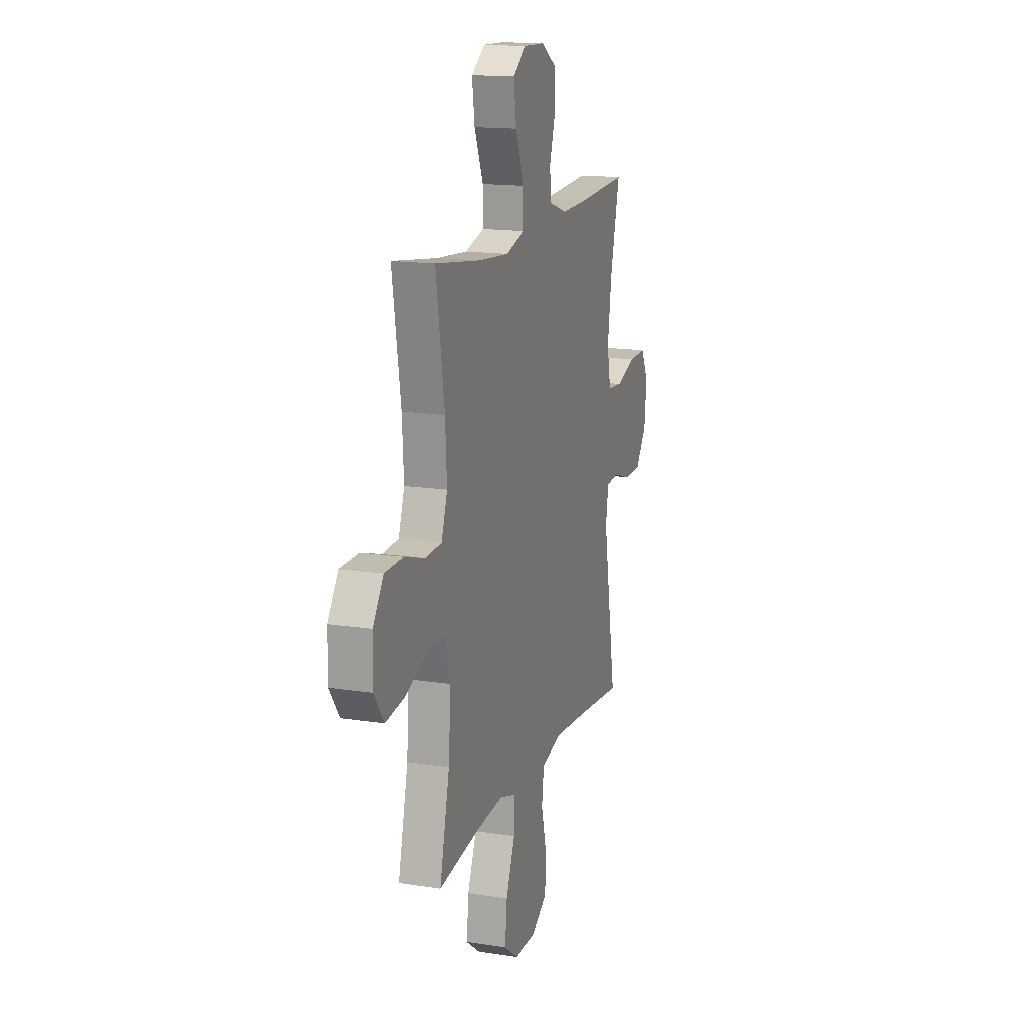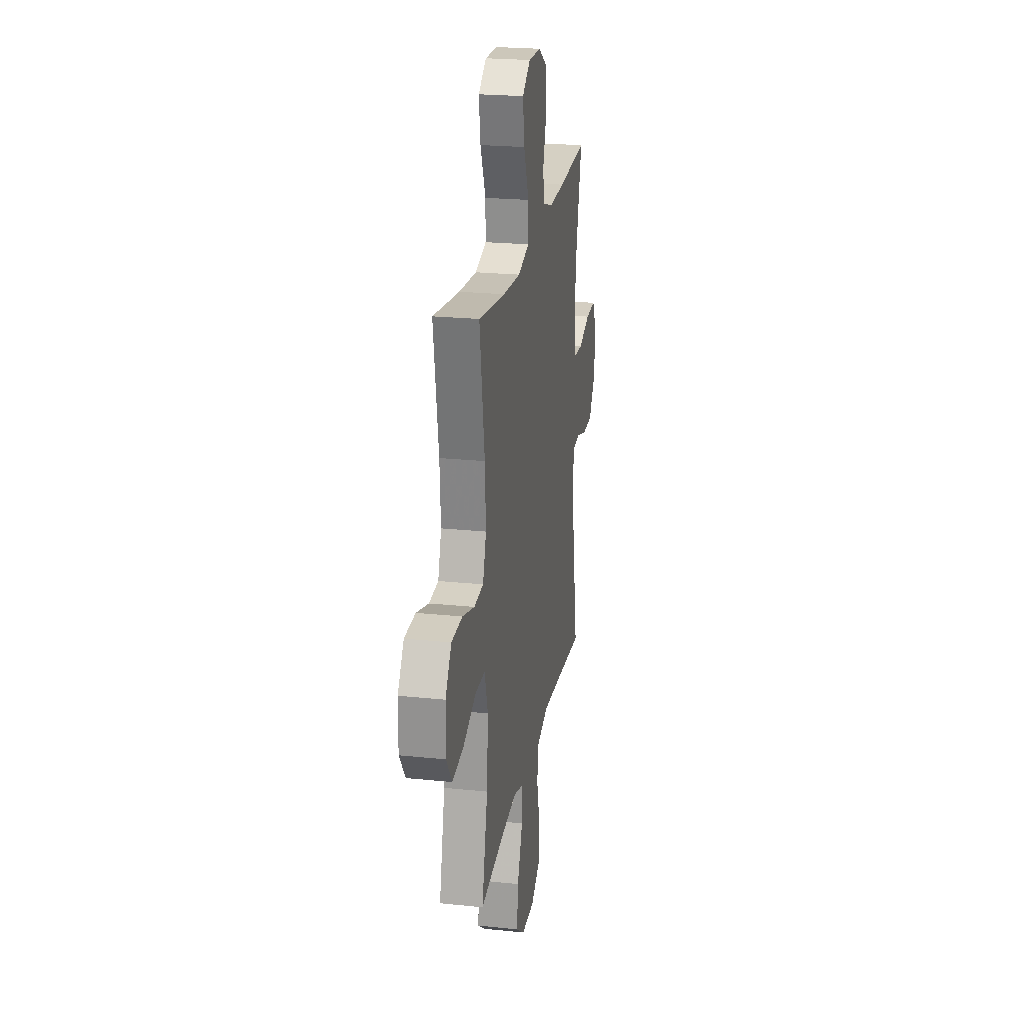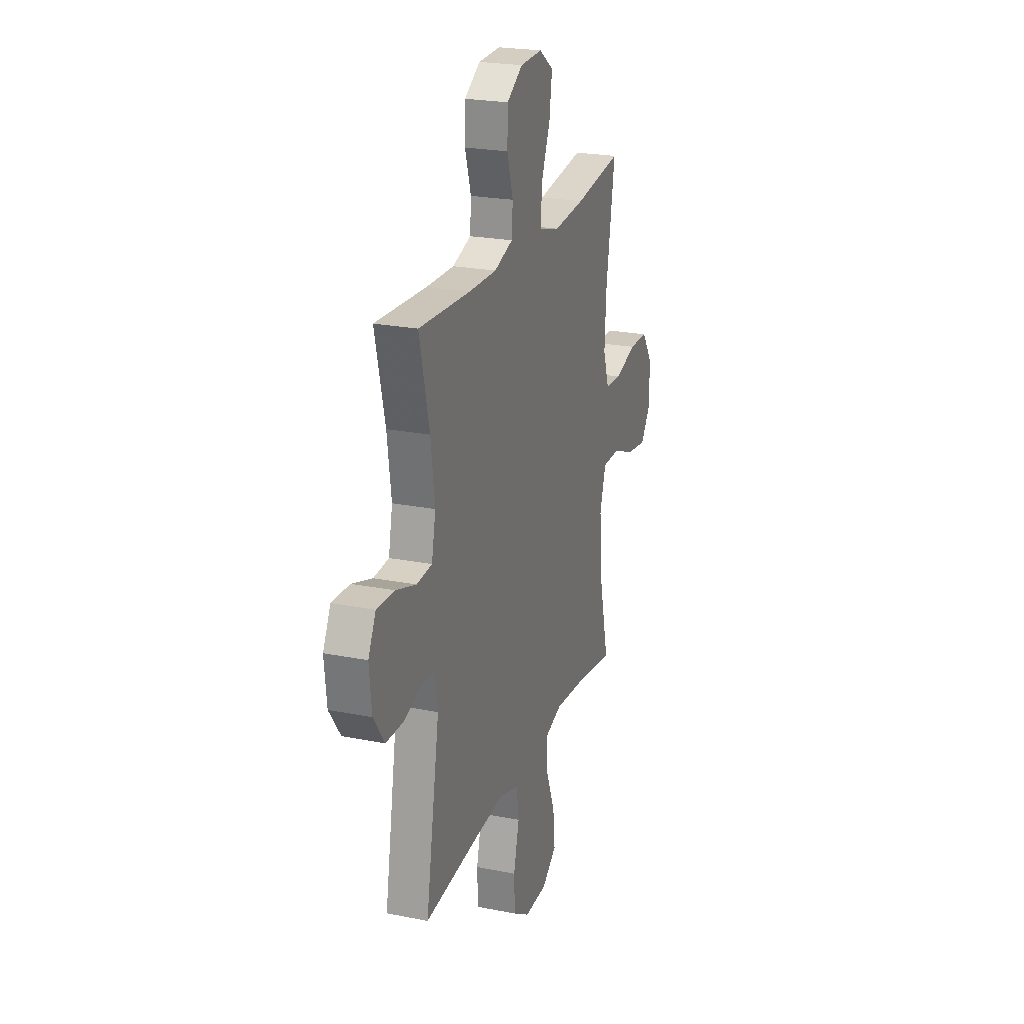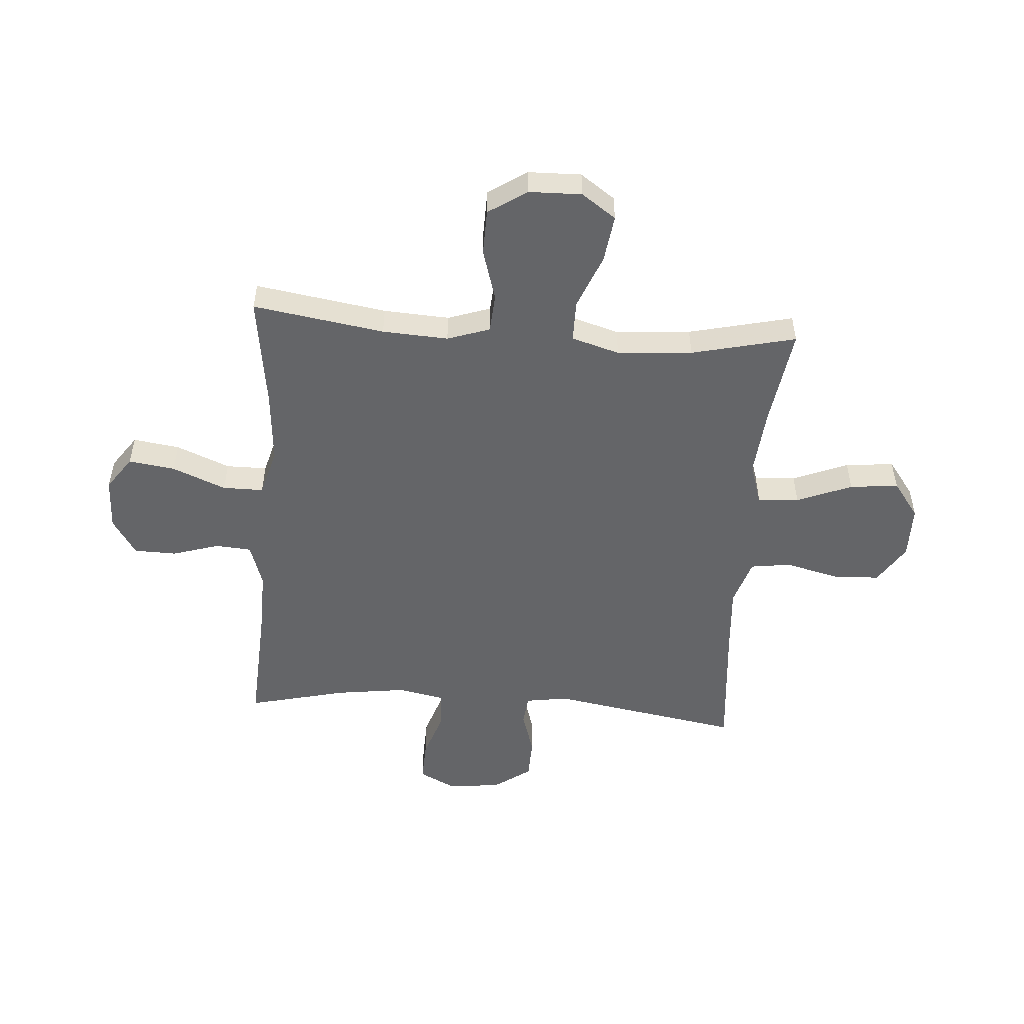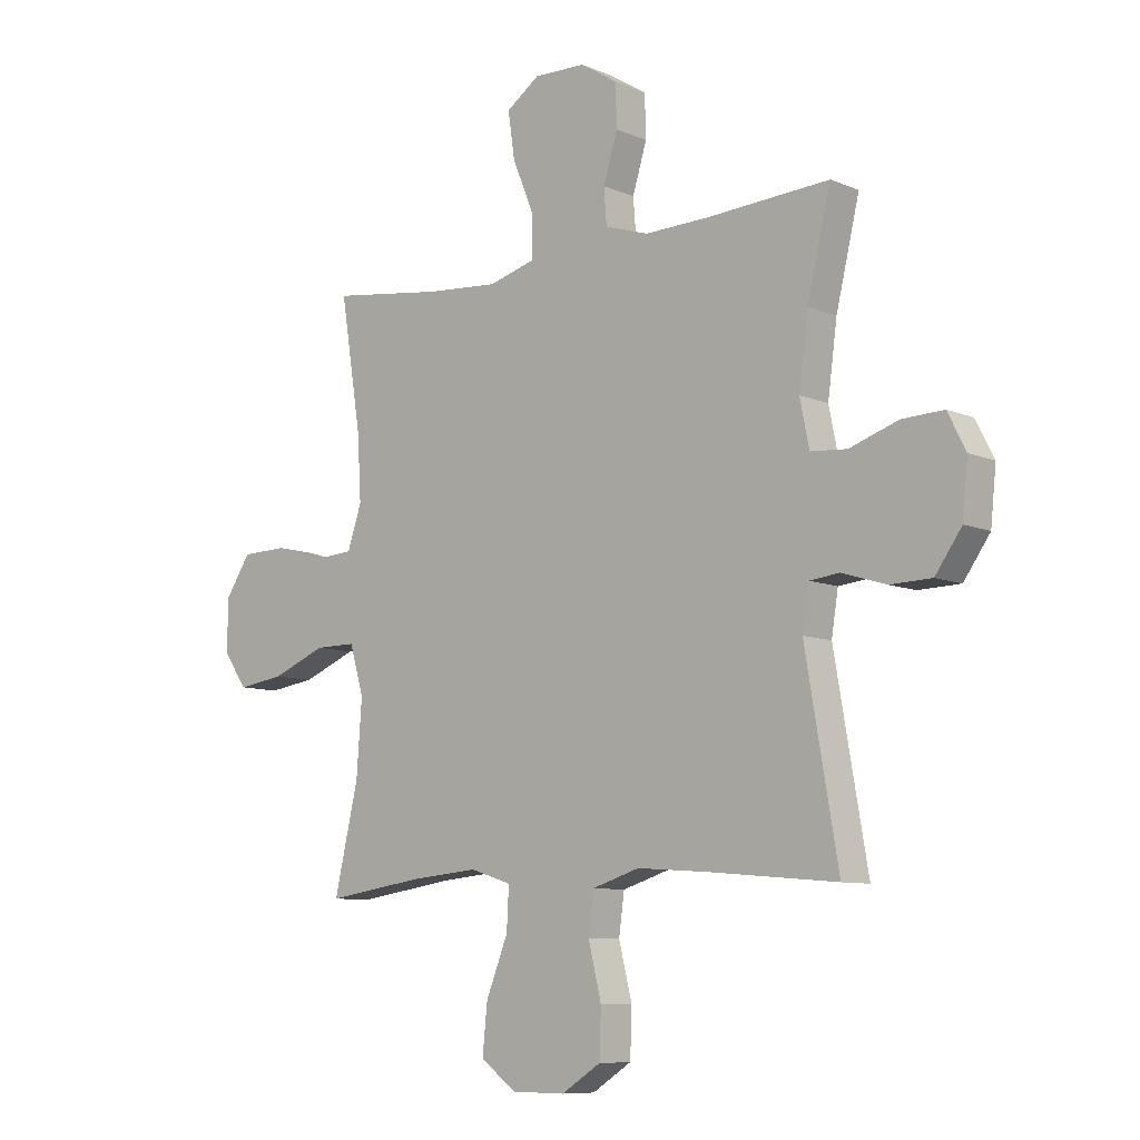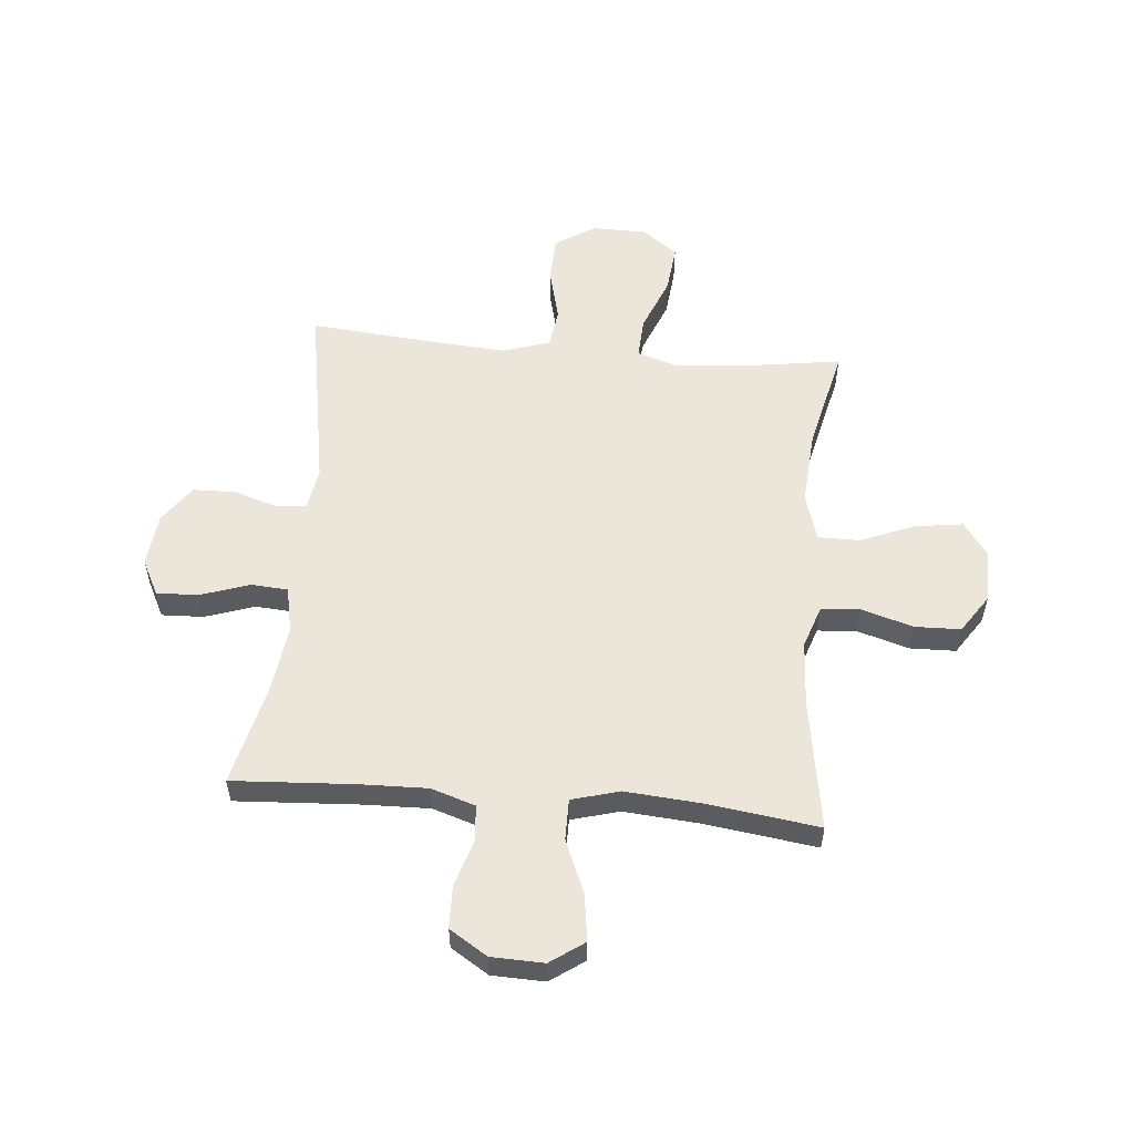
<metadata>
{"format":"obj","ext":"obj","renderer":"f3d","projection":"perspective","resolution":1024,"background":"white","views":[{"elev":15.4,"azim":108.1,"up":"+Z"},{"elev":23.2,"azim":100.0,"up":"+Z"},{"elev":23.3,"azim":-71.4,"up":"+Z"},{"elev":-51.5,"azim":85.9,"up":"+Y"},{"elev":-8.8,"azim":-138.6,"up":"+Z"},{"elev":55.4,"azim":5.1,"up":"+Y"}]}
</metadata>
<code>
v -0.5 0.07 0.5
v -0.278 0.07 0.487
v -0.158 0.07 0.484
v -0.078 0.07 0.51
v -0.073 0.07 0.575
v -0.099 0.07 0.66
v -0.097 0.07 0.737
v -0.029 0.07 0.78
v 0.066 0.07 0.783
v 0.127 0.07 0.74
v 0.115 0.07 0.656
v 0.075 0.07 0.559
v 0.075 0.07 0.485
v 0.161 0.07 0.461
v 0.296 0.07 0.472
v 0.5 0.07 0.5
v 0.462 0.07 0.262
v 0.455 0.07 0.143
v 0.481 0.07 0.066
v 0.552 0.07 0.061
v 0.645 0.07 0.089
v 0.728 0.07 0.087
v 0.774 0.07 0.018
v 0.776 0.07 -0.078
v 0.732 0.07 -0.14
v 0.646 0.07 -0.128
v 0.547 0.07 -0.088
v 0.472 0.07 -0.088
v 0.446 0.07 -0.175
v 0.456 0.07 -0.311
v 0.5 0.07 -0.5
v 0.318 0.07 -0.473
v 0.196 0.07 -0.462
v 0.121 0.07 -0.486
v 0.125 0.07 -0.561
v 0.165 0.07 -0.661
v 0.174 0.07 -0.749
v 0.109 0.07 -0.797
v 0.011 0.07 -0.798
v -0.061 0.07 -0.752
v -0.064 0.07 -0.667
v -0.04 0.07 -0.57
v -0.05 0.07 -0.497
v -0.136 0.07 -0.47
v -0.264 0.07 -0.479
v -0.5 0.07 -0.5
v -0.44 0.07 -0.153
v -0.452 0.07 -0.076
v -0.507 0.07 -0.07
v -0.587 0.07 -0.095
v -0.663 0.07 -0.093
v -0.711 0.07 -0.025
v -0.721 0.07 0.072
v -0.688 0.07 0.137
v -0.612 0.07 0.134
v -0.523 0.07 0.104
v -0.457 0.07 0.109
v -0.44 0.07 0.193
v -0.457 0.07 0.32
v -0.5 0 0.5
v -0.278 0 0.487
v -0.158 0 0.484
v -0.078 0 0.51
v -0.073 0 0.575
v -0.099 0 0.66
v -0.097 0 0.737
v -0.029 0 0.78
v 0.066 0 0.783
v 0.127 0 0.74
v 0.115 0 0.656
v 0.075 0 0.559
v 0.075 0 0.485
v 0.161 0 0.461
v 0.296 0 0.472
v 0.5 0 0.5
v 0.462 0 0.262
v 0.455 0 0.143
v 0.481 0 0.066
v 0.552 0 0.061
v 0.645 0 0.089
v 0.728 0 0.087
v 0.774 0 0.018
v 0.776 0 -0.078
v 0.732 0 -0.14
v 0.646 0 -0.128
v 0.547 0 -0.088
v 0.472 0 -0.088
v 0.446 0 -0.175
v 0.456 0 -0.311
v 0.5 0 -0.5
v 0.318 0 -0.473
v 0.196 0 -0.462
v 0.121 0 -0.486
v 0.125 0 -0.561
v 0.165 0 -0.661
v 0.174 0 -0.749
v 0.109 0 -0.797
v 0.011 0 -0.798
v -0.061 0 -0.752
v -0.064 0 -0.667
v -0.04 0 -0.57
v -0.05 0 -0.497
v -0.136 0 -0.47
v -0.264 0 -0.479
v -0.5 0 -0.5
v -0.44 0 -0.153
v -0.452 0 -0.076
v -0.507 0 -0.07
v -0.587 0 -0.095
v -0.663 0 -0.093
v -0.711 0 -0.025
v -0.721 0 0.072
v -0.688 0 0.137
v -0.612 0 0.134
v -0.523 0 0.104
v -0.457 0 0.109
v -0.44 0 0.193
v -0.457 0 0.32
f 54 55 56
f 53 54 56
f 52 53 56
f 51 52 56
f 50 51 56
f 49 50 56
f 48 49 56 57
f 47 48 57 58
f 45 46 47
f 44 45 47 58
f 40 41 42
f 39 40 42
f 38 39 42
f 37 38 42
f 36 37 42
f 35 36 42
f 34 35 42 43
f 44 58 59
f 43 44 59
f 34 43 59
f 33 34 59
f 25 26 27
f 24 25 27
f 23 24 27
f 22 23 27
f 21 22 27
f 20 21 27
f 19 20 27 28
f 18 19 28 29
f 15 16 17
f 14 15 17 18
f 13 14 18 29
f 10 11 12
f 9 10 12
f 8 9 12
f 7 8 12
f 6 7 12
f 5 6 12
f 4 5 12 13
f 13 29 30
f 4 13 30
f 3 4 30
f 59 1 2
f 33 59 2
f 32 33 2
f 30 31 32
f 3 30 32
f 2 3 32
f 115 114 113
f 115 113 112
f 115 112 111
f 115 111 110
f 115 110 109
f 115 109 108
f 116 115 108 107
f 117 116 107 106
f 106 105 104
f 117 106 104 103
f 101 100 99
f 101 99 98
f 101 98 97
f 101 97 96
f 101 96 95
f 101 95 94
f 102 101 94 93
f 118 117 103
f 118 103 102
f 118 102 93
f 118 93 92
f 86 85 84
f 86 84 83
f 86 83 82
f 86 82 81
f 86 81 80
f 86 80 79
f 87 86 79 78
f 88 87 78 77
f 76 75 74
f 77 76 74 73
f 88 77 73 72
f 71 70 69
f 71 69 68
f 71 68 67
f 71 67 66
f 71 66 65
f 71 65 64
f 72 71 64 63
f 89 88 72
f 89 72 63
f 89 63 62
f 61 60 118
f 61 118 92
f 61 92 91
f 91 90 89
f 91 89 62
f 91 62 61
f 1 60 61 2
f 2 61 62 3
f 3 62 63 4
f 4 63 64 5
f 5 64 65 6
f 6 65 66 7
f 7 66 67 8
f 8 67 68 9
f 9 68 69 10
f 10 69 70 11
f 11 70 71 12
f 12 71 72 13
f 13 72 73 14
f 14 73 74 15
f 15 74 75 16
f 16 75 76 17
f 17 76 77 18
f 18 77 78 19
f 19 78 79 20
f 20 79 80 21
f 21 80 81 22
f 22 81 82 23
f 23 82 83 24
f 24 83 84 25
f 25 84 85 26
f 26 85 86 27
f 27 86 87 28
f 28 87 88 29
f 29 88 89 30
f 30 89 90 31
f 31 90 91 32
f 32 91 92 33
f 33 92 93 34
f 34 93 94 35
f 35 94 95 36
f 36 95 96 37
f 37 96 97 38
f 38 97 98 39
f 39 98 99 40
f 40 99 100 41
f 41 100 101 42
f 42 101 102 43
f 43 102 103 44
f 44 103 104 45
f 45 104 105 46
f 46 105 106 47
f 47 106 107 48
f 48 107 108 49
f 49 108 109 50
f 50 109 110 51
f 51 110 111 52
f 52 111 112 53
f 53 112 113 54
f 54 113 114 55
f 55 114 115 56
f 56 115 116 57
f 57 116 117 58
f 58 117 118 59
f 59 118 60 1

</code>
